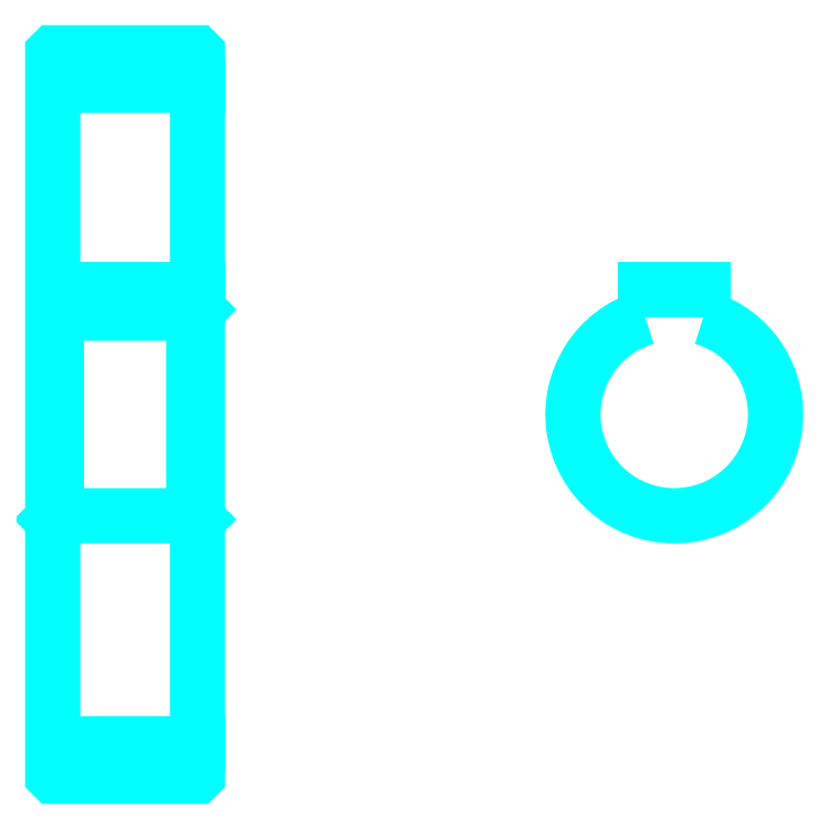
<metadata>
{"format":"dxf","ext":"dxf","renderer":"ezdxf+matplotlib","layout":"modelspace","background":"white","min_lineweight":24,"dpi":150}
</metadata>
<code>
0
SECTION
2
ENTITIES
0
LINE
8
0
10
92.07
20
132
30
0
11
112.1
21
132
31
0
0
LINE
8
0
10
92.07
20
41
30
0
11
112.1
21
41
31
0
0
LINE
8
0
10
112.1
20
101
30
0
11
111.6
21
100.5
31
0
0
LINE
8
0
10
112.1
20
72
30
0
11
111.6
21
72.5
31
0
0
LINE
8
0
10
92.07
20
72
30
0
11
92.57
21
72.5
31
0
0
POLYLINE
8
0
66
1
10
0
20
0
30
0
70
2
0
VERTEX
8
0
10
92.07
20
72
30
0
70
0
0
VERTEX
8
0
10
92.07
20
36.6
30
0
70
0
0
VERTEX
8
0
10
92.17
20
36.5
30
0
70
0
0
VERTEX
8
0
10
112
20
36.5
30
0
70
0
0
VERTEX
8
0
10
112.1
20
36.6
30
0
70
0
0
VERTEX
8
0
10
112.1
20
136.4
30
0
70
0
0
VERTEX
8
0
10
112
20
136.5
30
0
70
0
0
VERTEX
8
0
10
92.17
20
136.5
30
0
70
0
0
VERTEX
8
0
10
92.07
20
136.4
30
0
70
0
0
VERTEX
8
0
10
92.07
20
72
30
0
70
0
0
SEQEND
8
0
0
POLYLINE
8
0
66
1
10
0
20
0
30
0
70
2
0
VERTEX
8
0
10
92.07
20
101
30
0
70
0
0
VERTEX
8
0
10
92.57
20
100.5
30
0
70
0
0
VERTEX
8
0
10
92.57
20
72.5
30
0
70
0
0
VERTEX
8
0
10
111.6
20
72.5
30
0
70
0
0
VERTEX
8
0
10
111.6
20
100.5
30
0
70
0
0
VERTEX
8
0
10
92.57
20
100.5
30
0
70
0
0
SEQEND
8
0
0
ARC
8
0
10
178
20
86.5
30
0
40
14
50
106.6
51
73.4
0
POLYLINE
8
0
66
1
10
0
20
0
30
0
70
2
0
VERTEX
8
0
10
182
20
99.92
30
0
70
0
0
VERTEX
8
0
10
182
20
103.8
30
0
70
0
0
VERTEX
8
0
10
174
20
103.8
30
0
70
0
0
VERTEX
8
0
10
174
20
99.92
30
0
70
0
0
SEQEND
8
0
0
LINE
8
0
10
92.07
20
103.8
30
0
11
112.1
21
103.8
31
0
0
ENDSEC
0
EOF

</code>
